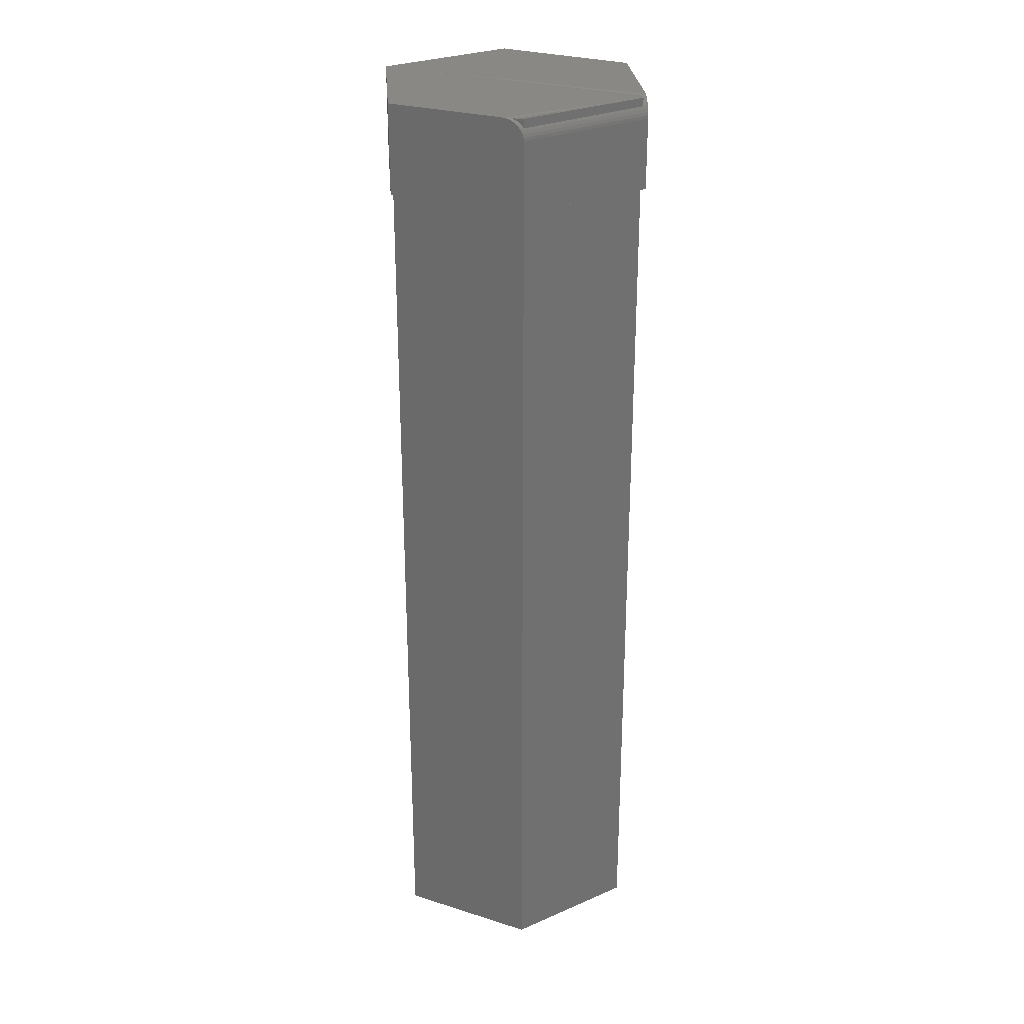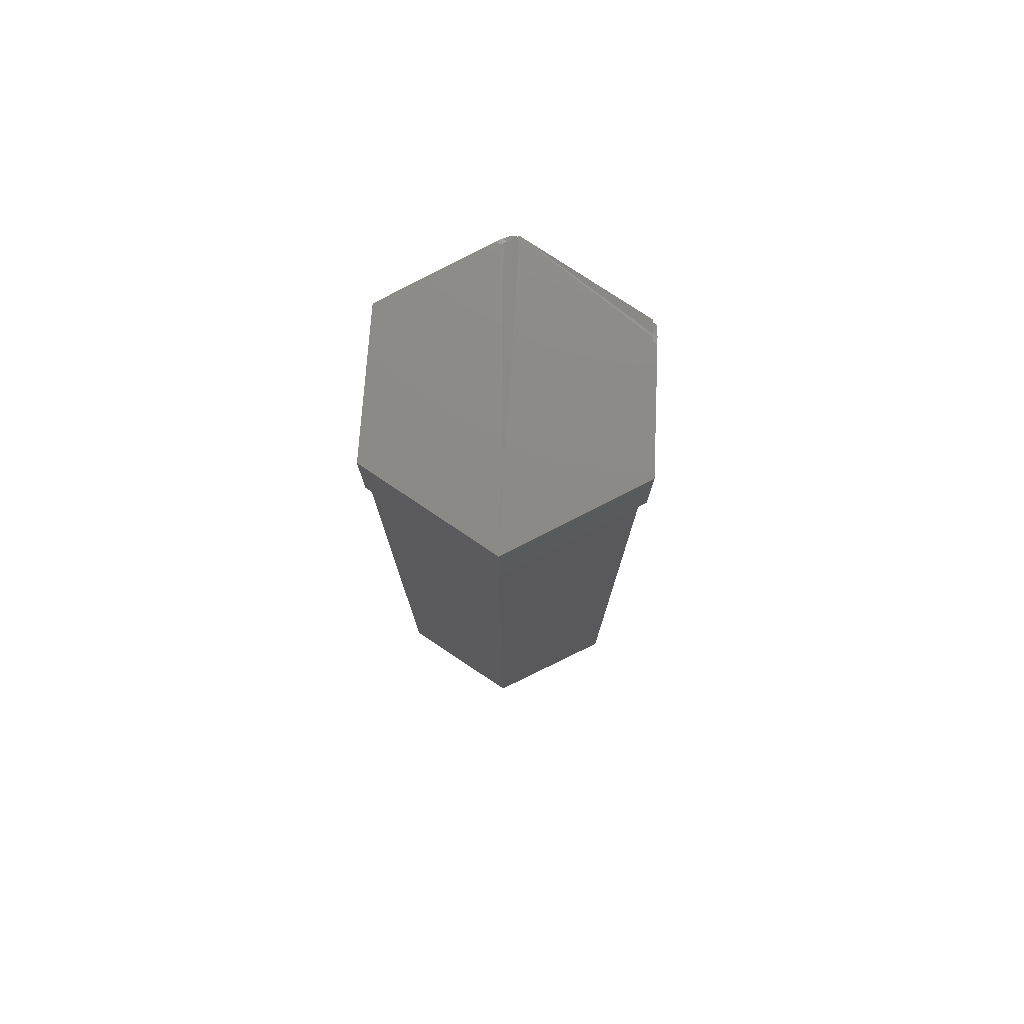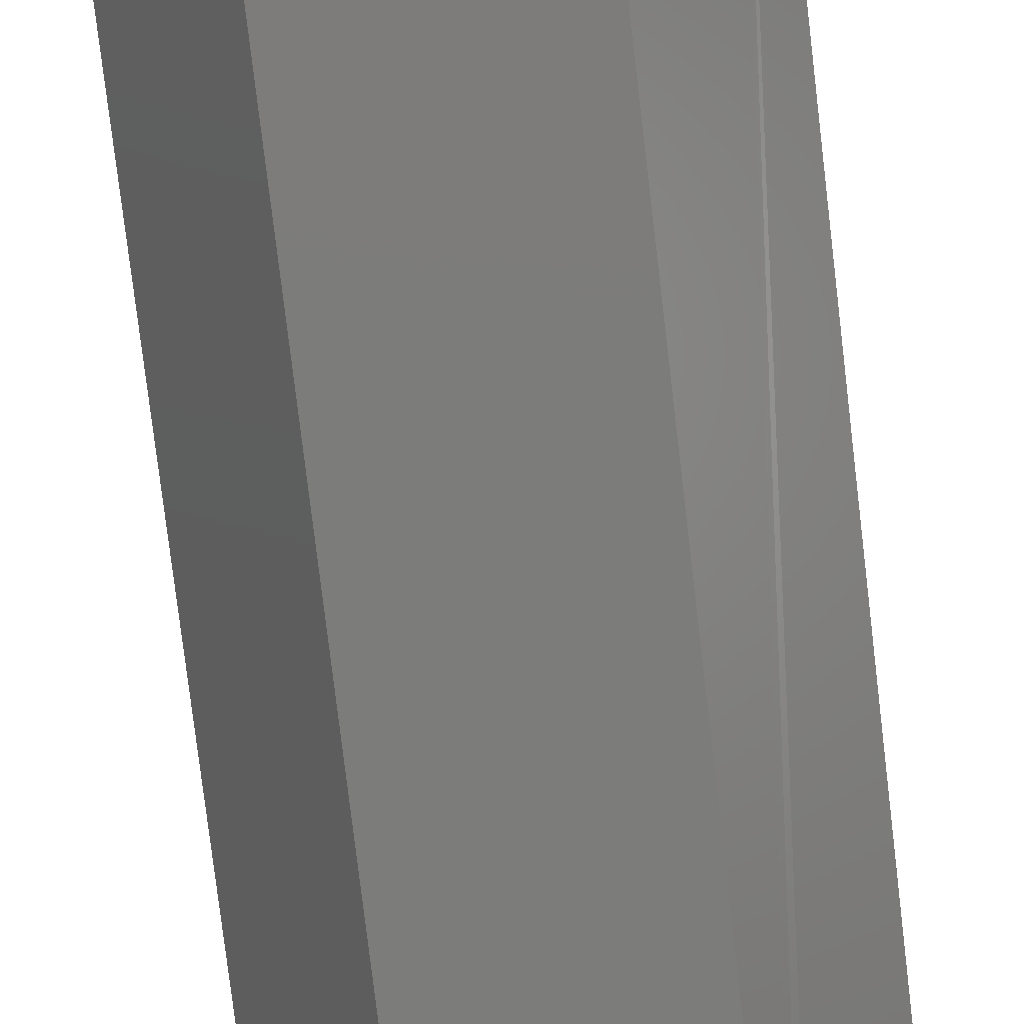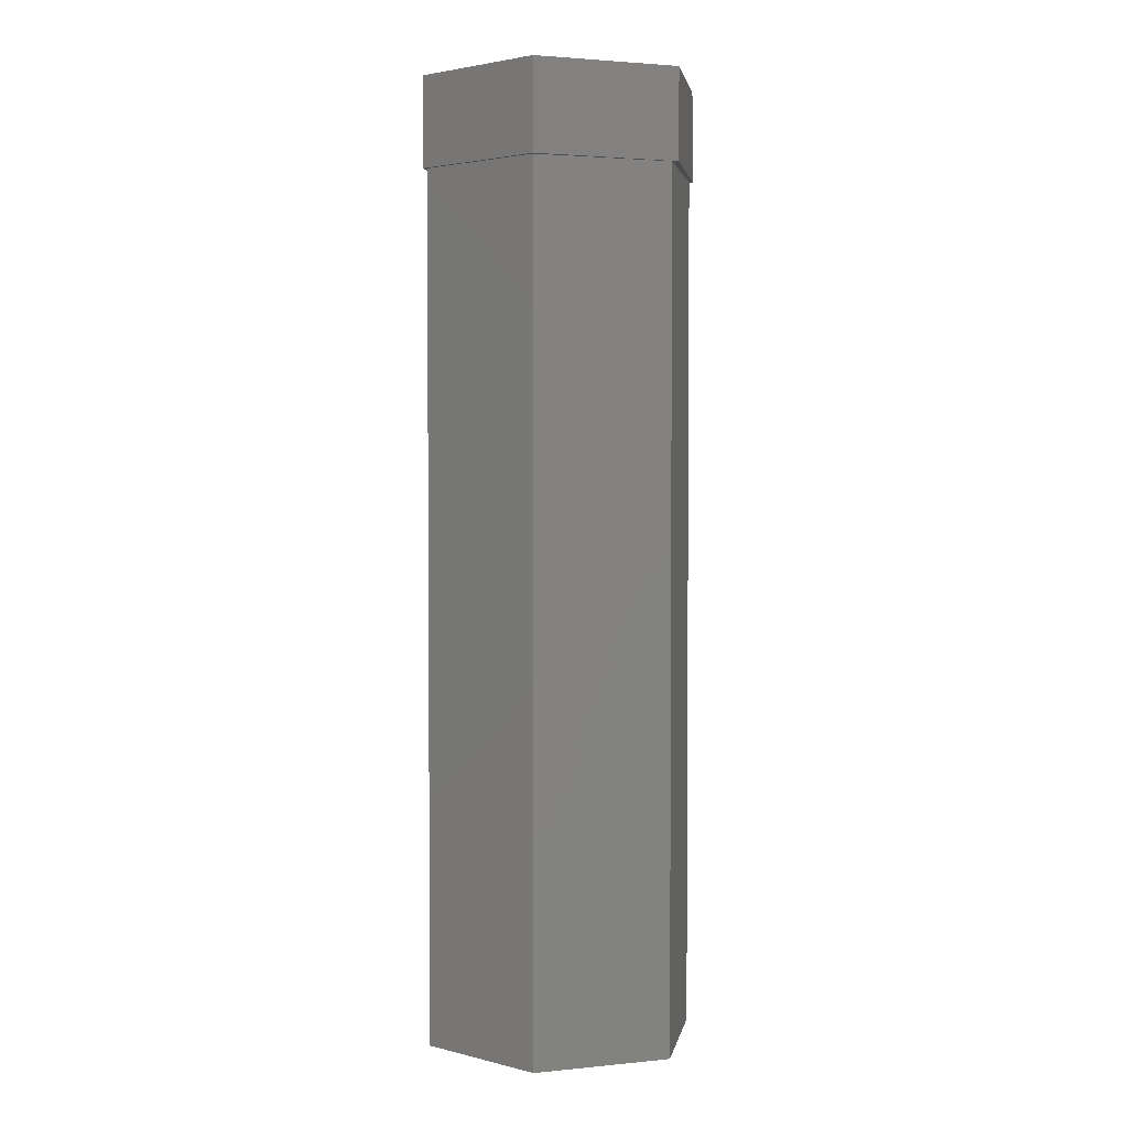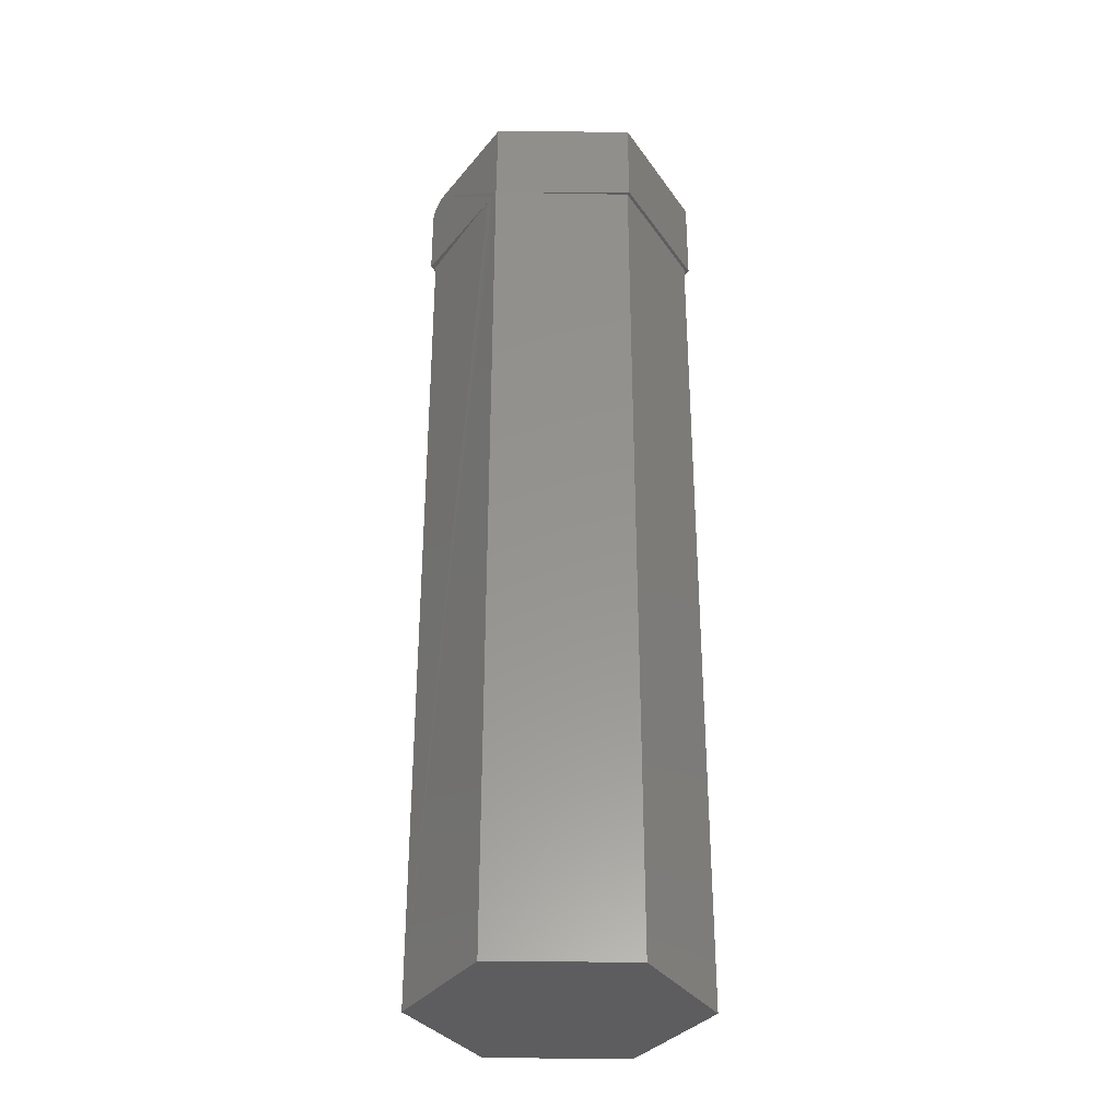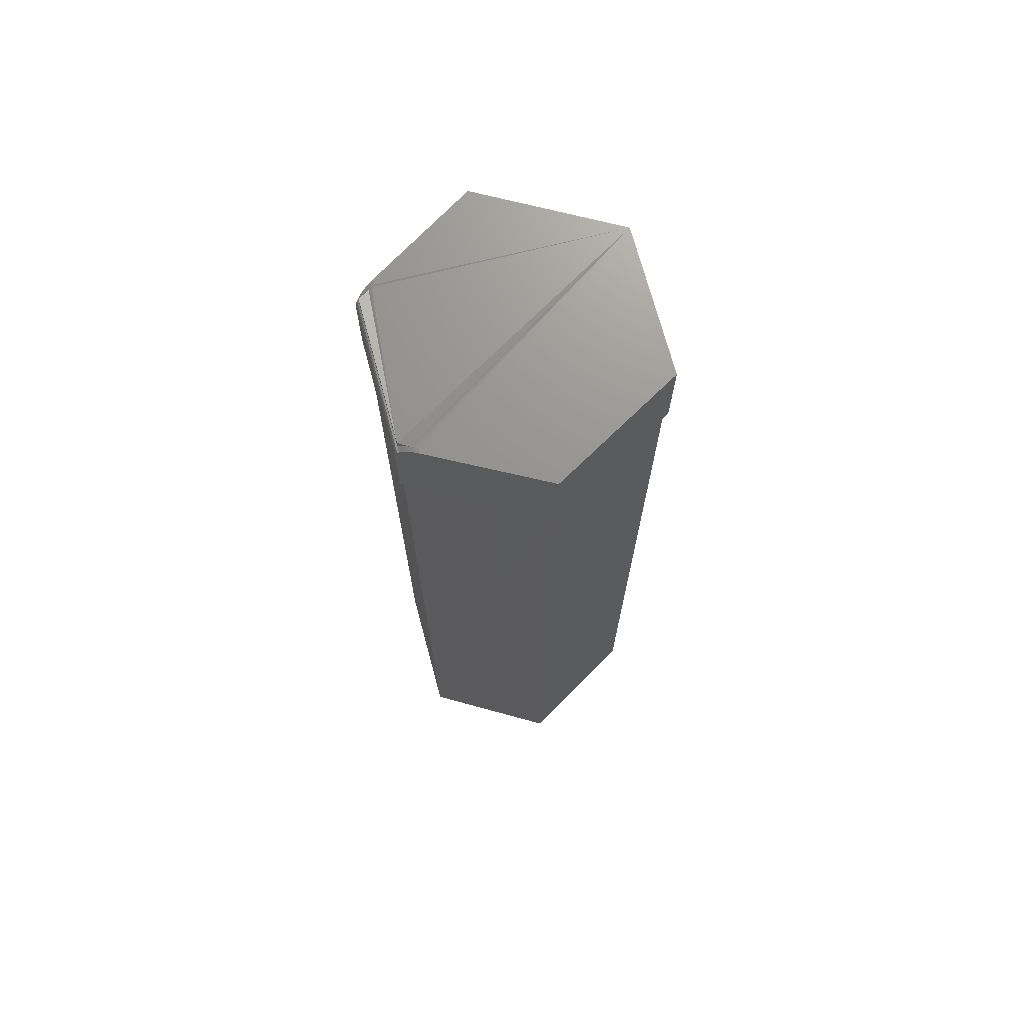
<metadata>
{"format":"stl","ext":"stl","renderer":"f3d","projection":"perspective","resolution":1024,"background":"white","views":[{"elev":27.4,"azim":27.1,"up":"+Y"},{"elev":77.5,"azim":-85.6,"up":"+Y"},{"elev":-75.8,"azim":6.7,"up":"+Z"},{"elev":2.7,"azim":-78.6,"up":"+Y"},{"elev":-33.1,"azim":179.8,"up":"+Y"},{"elev":71.3,"azim":135.6,"up":"+Y"}]}
</metadata>
<code>
# stl→obj: 67 verts, 126 faces
v -0.05475 -0.09375 0.001163
v -0.05624 -0.09375 -0.00178
v -0.05306 -0.09375 -0.001847
v -0.05475 -0.6562 0.001163
v -0.05601 -0.6562 -0.0009919
v -0.05367 -0.6562 -0.001834
v 0.05472 -0.002989 -0.009358
v 0.05585 -0.004576 -0.007583
v 0.05682 -0.006433 -0.006065
v 0.05759 -0.008518 -0.004842
v 0.05817 -0.01078 -0.003942
v 0.05852 -0.01318 -0.003392
v 0.05863 -0.01562 -0.003207
v 0.05863 -0.07031 -0.003207
v 0.006442 -0.07031 -0.08522
v 0.04913 2.167e-17 -0.01814
v 0.05063 -0.0001958 -0.01579
v 0.05208 -0.0007714 -0.01351
v 0.05345 -0.00171 -0.01135
v 0.003021 -0.07031 -0.0906
v -0.0005757 -0.07031 -0.09671
v -0.001234 1.448e-17 -0.09729
v -0.01051 -0.0001934 0.09236
v -0.007722 -0.000773 0.0923
v 0.05469 2.286e-17 -0.002303
v 0.001727 2.516e-17 0.09211
v -0.168 1.068e-17 0.001069
v -0.01336 2.434e-17 0.09242
v 0.05014 -0.0007729 -0.01007
v 0.0473 2.175e-17 -0.01492
v 0.04874 -0.0001934 -0.01247
v -0.1124 8.308e-18 -0.09729
v -0.1081 1.947e-17 0.09942
v -0.0153 2.442e-17 0.09585
v -0.1641 -0.07031 0
v -0.1111 -0.07031 -0.09441
v -0.1641 -0.75 0
v -0.1111 -0.75 -0.09441
v -0.0005757 -0.75 -0.09671
v 0.05469 -0.006431 -0.002303
v 0.05381 -0.004667 -0.003795
v 0.05271 -0.003036 -0.005675
v 0.05148 -0.001728 -0.007786
v 0.05469 -0.75 -0.002303
v 0.05469 -0.07031 -0.002303
v 0.001727 -0.07031 0.09211
v 0.001727 -0.75 0.09211
v 0.001727 -0.00693 0.09211
v -0.1088 -0.07031 0.09441
v -0.1088 -0.75 0.09441
v -0.005062 -0.001728 0.09225
v -0.002604 -0.003037 0.0922
v -0.0004143 -0.004669 0.09215
v 0.003043 -0.07031 0.09515
v -0.1124 -0.07031 -0.09729
v -0.168 -0.07031 0.001069
v -0.1081 -0.07031 0.09942
v -0.0004605 -0.006442 0.09528
v 0.001038 -0.008523 0.09523
v -0.01237 -0.0002017 0.09574
v -0.009573 -0.0007819 0.09563
v -0.006927 -0.001724 0.09553
v -0.00449 -0.003003 0.09544
v -0.002318 -0.004588 0.09535
v 0.003043 -0.01562 0.09515
v 0.002816 -0.01318 0.09516
v 0.00214 -0.01079 0.09518
f 1 2 3
f 1 4 2
f 2 4 5
f 2 5 3
f 3 5 6
f 3 6 1
f 1 6 4
f 6 5 4
f 7 8 9
f 9 10 11
f 9 11 12
f 9 12 13
f 14 15 16
f 14 16 17
f 14 17 18
f 14 18 19
f 14 19 7
f 14 7 9
f 14 9 13
f 16 15 20
f 16 20 21
f 16 21 22
f 23 24 25
f 26 25 24
f 27 23 25
f 28 23 27
f 25 29 27
f 30 27 31
f 31 27 29
f 22 32 16
f 32 30 16
f 32 27 30
f 27 33 28
f 33 34 28
f 35 36 37
f 37 36 38
f 36 21 38
f 38 21 39
f 40 41 42
f 40 42 43
f 40 43 29
f 40 29 25
f 44 39 21
f 44 21 20
f 44 20 15
f 44 15 45
f 45 46 44
f 44 46 47
f 25 26 40
f 40 26 48
f 46 49 47
f 47 49 50
f 26 24 51
f 26 51 52
f 26 52 53
f 26 53 48
f 49 35 50
f 50 35 37
f 14 45 15
f 14 54 45
f 36 55 21
f 56 55 36
f 56 36 35
f 56 35 49
f 56 49 57
f 54 57 49
f 54 49 46
f 54 46 45
f 16 31 17
f 16 30 31
f 48 58 59
f 48 53 58
f 28 60 23
f 28 34 60
f 17 31 29
f 17 29 18
f 18 29 43
f 18 43 19
f 19 43 42
f 19 42 7
f 7 42 41
f 7 41 8
f 23 60 61
f 23 61 24
f 24 61 62
f 24 62 51
f 51 62 63
f 51 63 52
f 52 63 64
f 52 64 53
f 53 64 58
f 40 48 59
f 40 59 9
f 40 9 8
f 40 8 41
f 65 13 66
f 66 13 12
f 66 12 67
f 67 12 11
f 67 11 59
f 59 11 10
f 59 10 9
f 55 32 21
f 21 32 22
f 47 50 44
f 44 50 37
f 44 37 39
f 39 37 38
f 65 66 59
f 59 66 67
f 57 54 62
f 57 62 61
f 57 61 60
f 57 60 34
f 57 34 33
f 54 65 59
f 54 59 58
f 54 58 64
f 54 64 63
f 54 63 62
f 14 13 54
f 54 13 65
f 57 33 56
f 56 33 27
f 56 27 55
f 55 27 32

</code>
